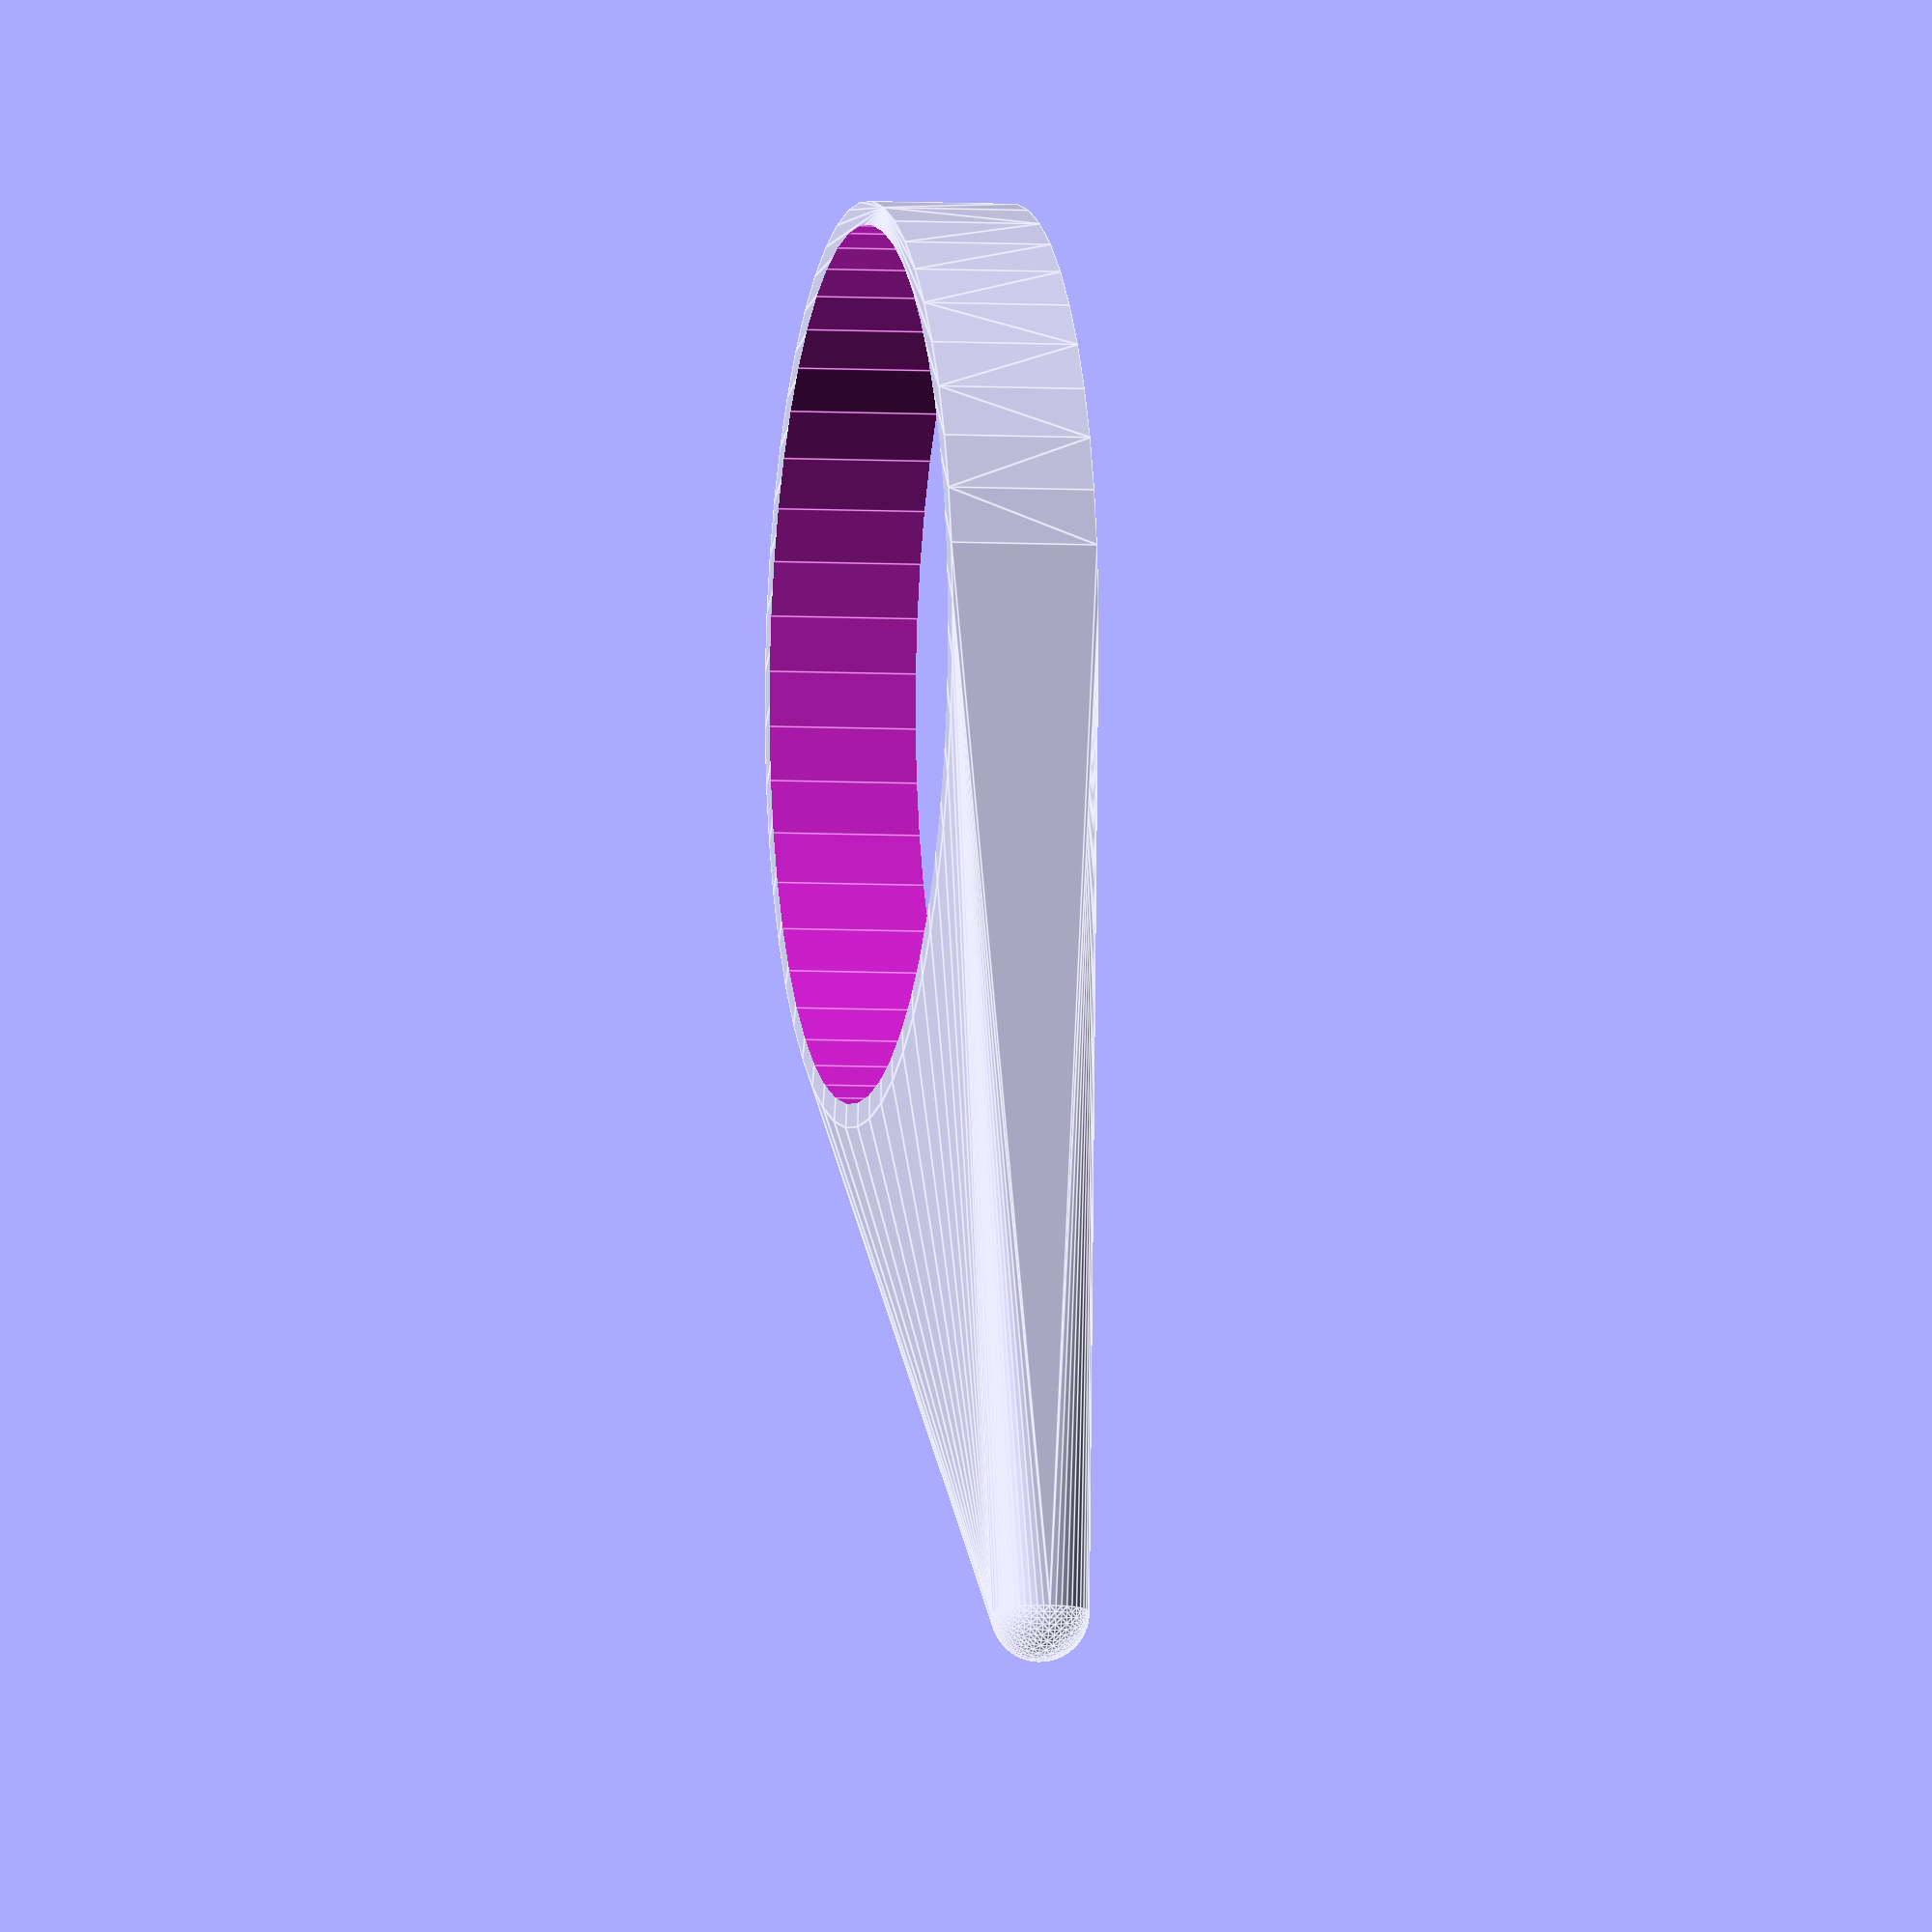
<openscad>
$fn=50;

difference()
{
	hull()
	{
		cylinder(h=7.5, d=44 + 0.3 + 1.2 * 2);
		translate([-57,0,7.5/2]) sphere(d=5);
	}
	translate([0,0,-0.1]) cylinder(h=7.5 + 0.2, d=44 + 0.3);
}

</openscad>
<views>
elev=5.3 azim=241.9 roll=78.3 proj=o view=edges
</views>
